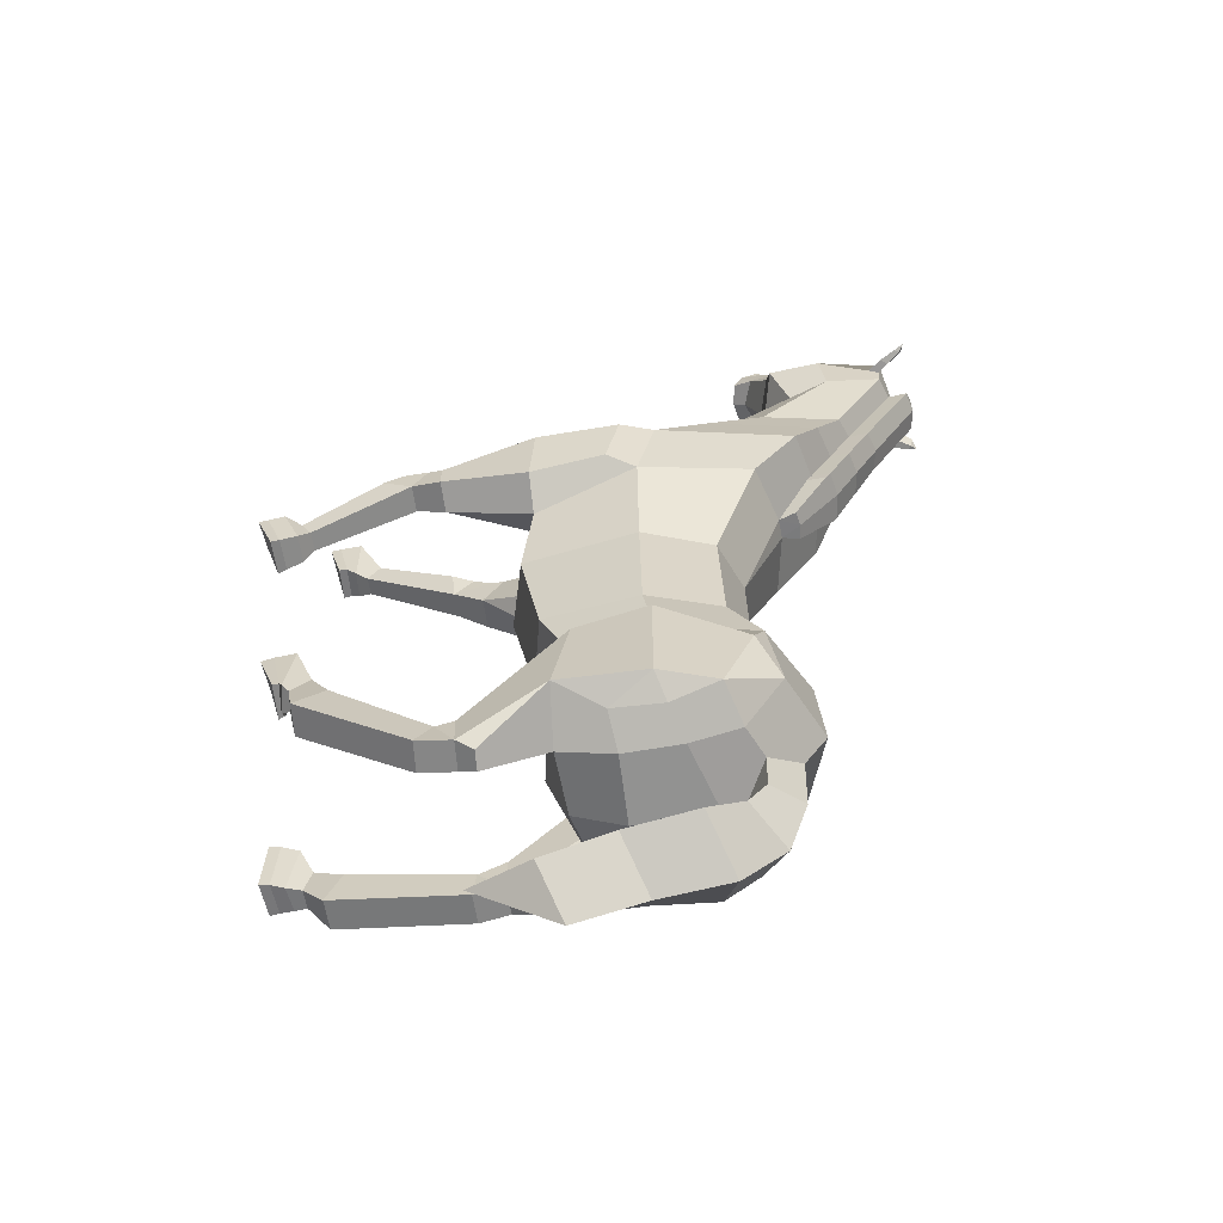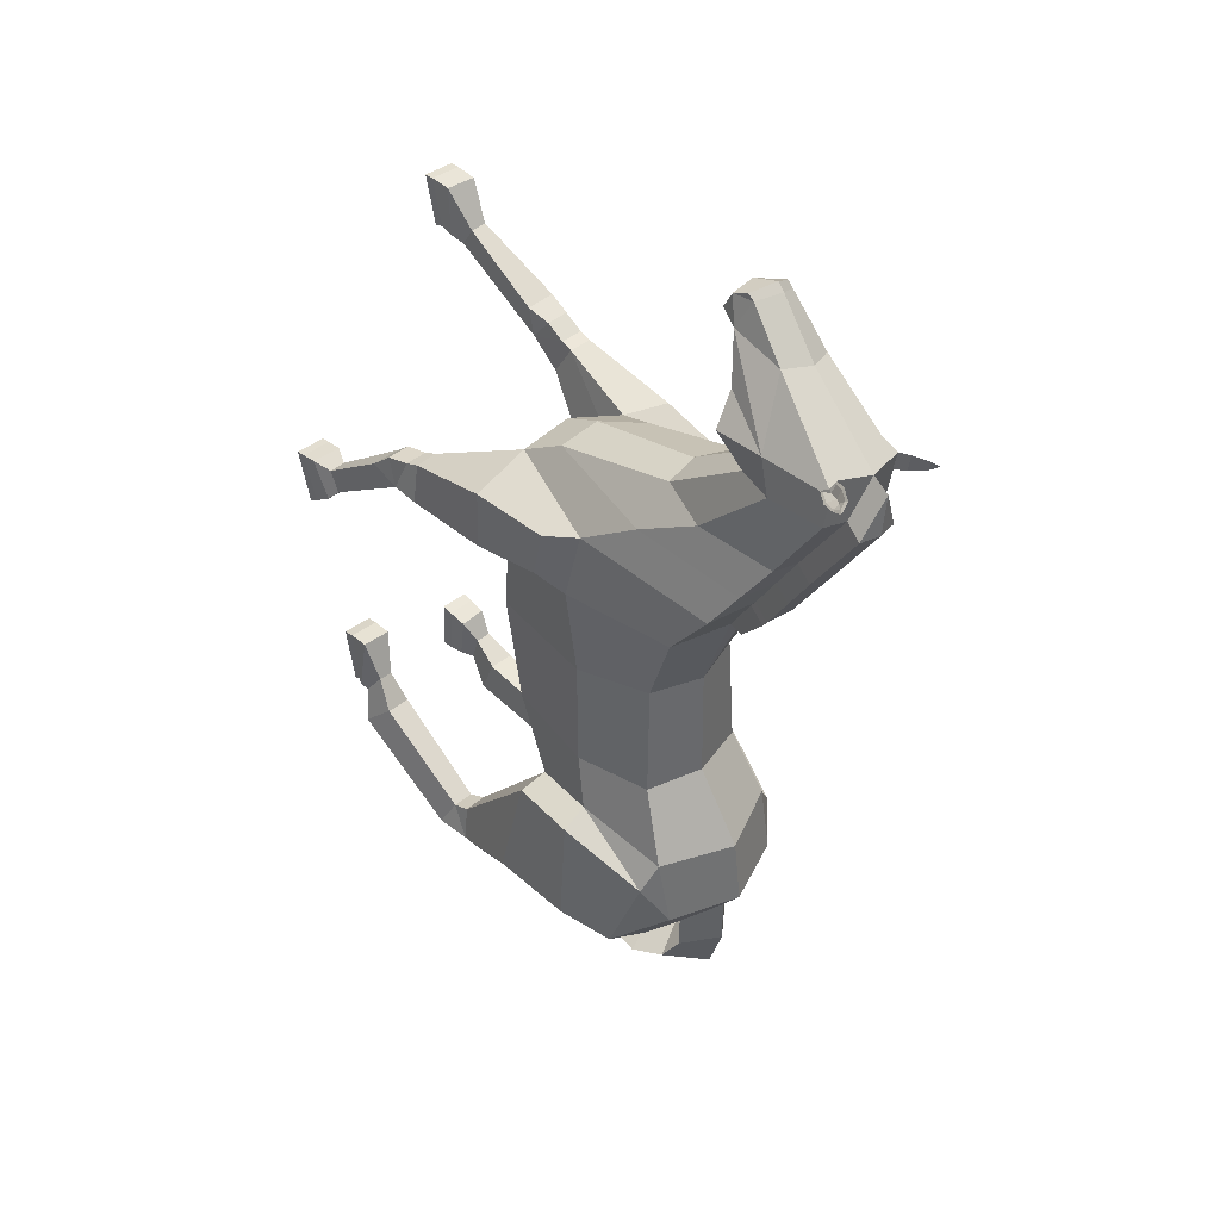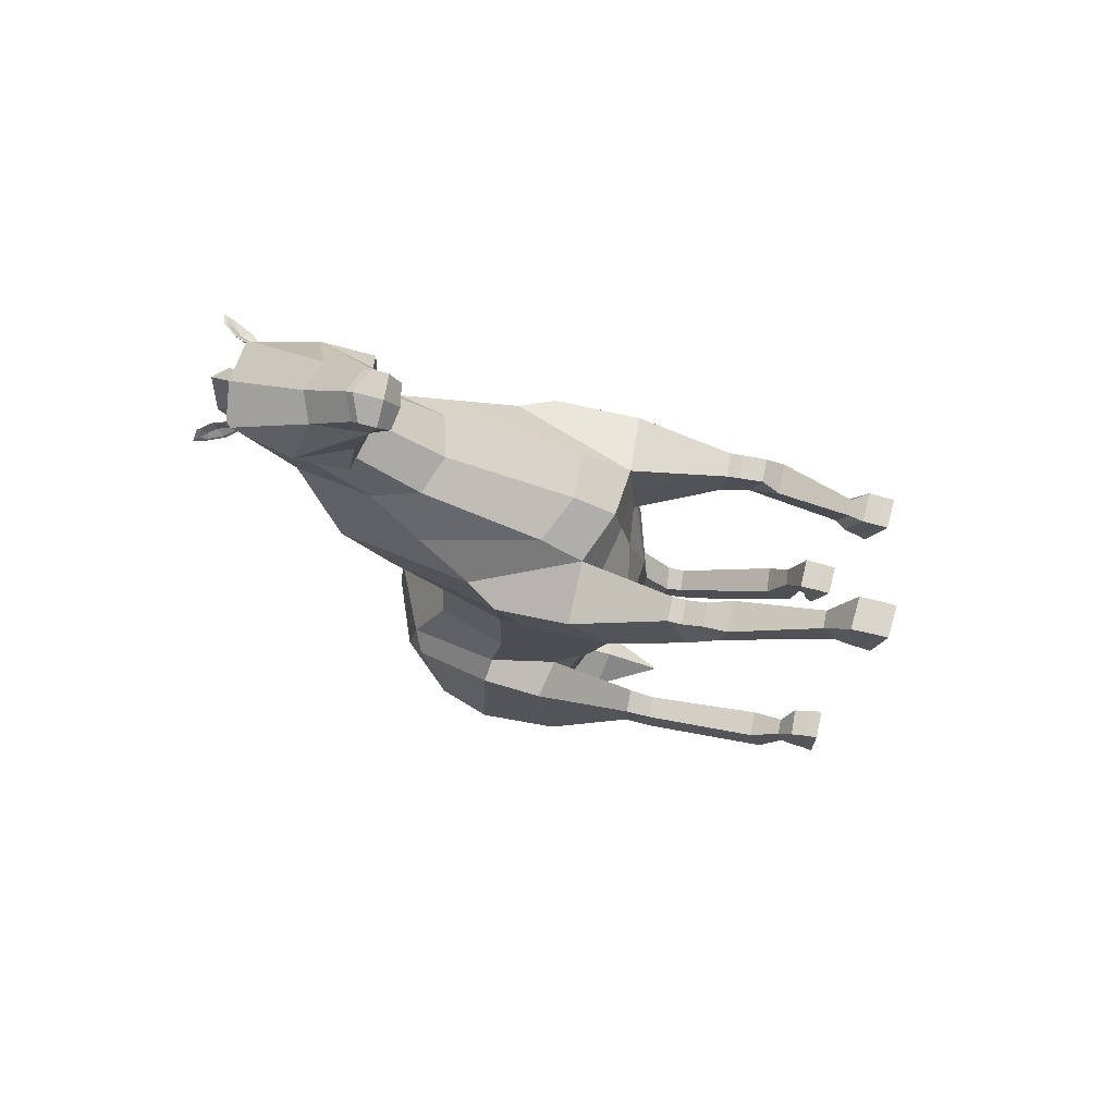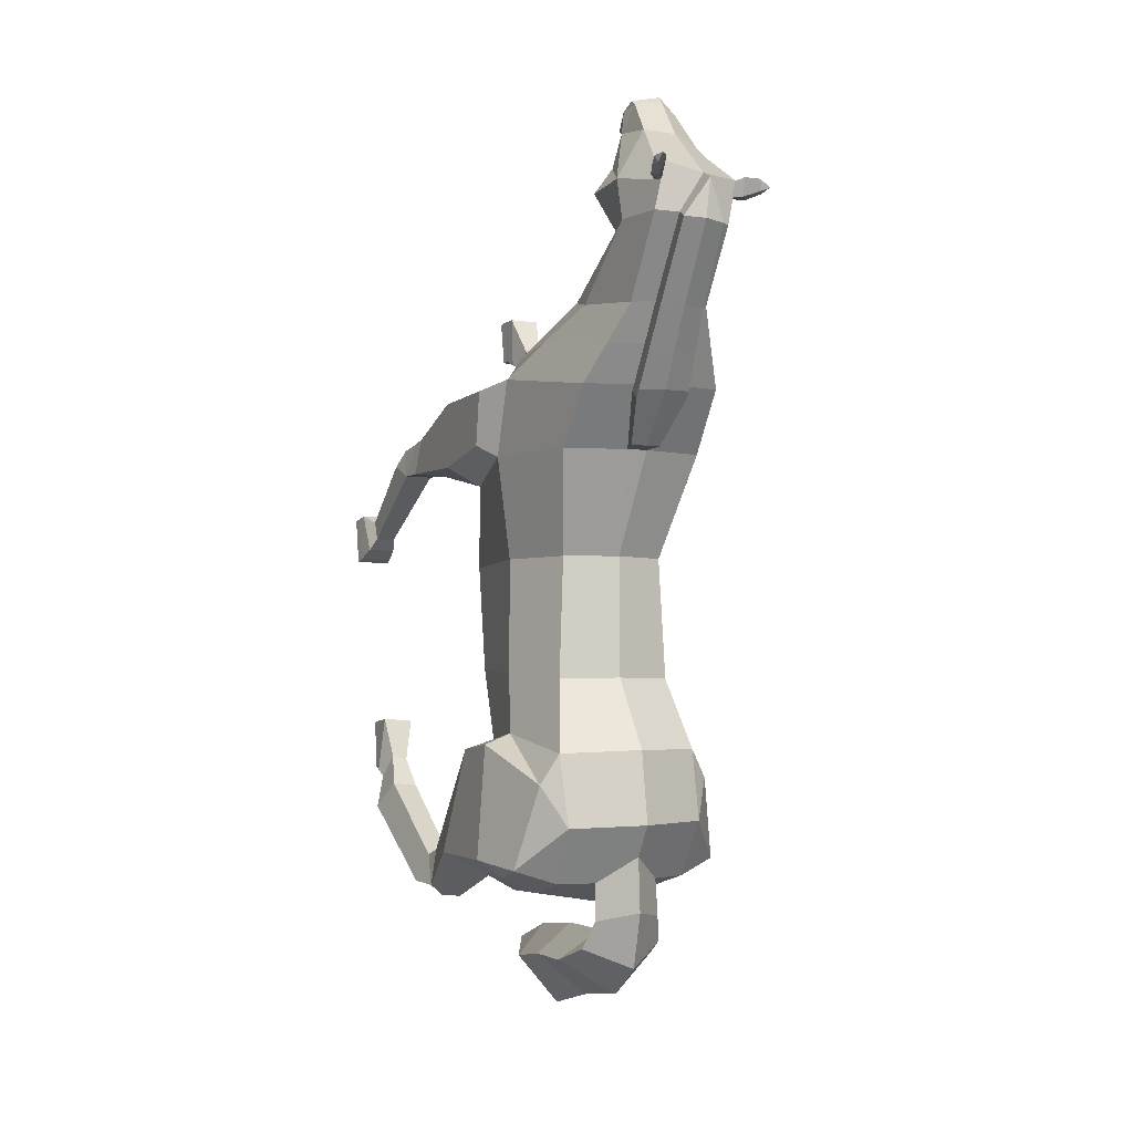
<metadata>
{"format":"obj","ext":"obj","renderer":"f3d","projection":"perspective","resolution":1024,"background":"white","views":[{"elev":-57.9,"azim":101.0,"up":"+Z"},{"elev":41.8,"azim":137.6,"up":"+Z"},{"elev":74.2,"azim":-76.2,"up":"+Z"},{"elev":-4.1,"azim":156.4,"up":"+Z"}]}
</metadata>
<code>
o Horse_Cylinder
v 0.5212 2.578 0.2024
v 0.5783 3.176 -1.717
v 0.6527 3.781 0.2105
v 0.6984 3.91 -1.585
v 0.3609 4.499 0.2066
v 0.5713 4.889 -1.778
v 0.5393 2.796 -0.9081
v 0.6644 3.802 -0.9775
v 0.4236 4.549 -1.034
v 0.4345 2.891 -2.542
v 0.5353 2.98 -3.076
v 0.5278 5.019 -2.51
v 0.559 4.959 1.243
v 0.7956 3.798 1.27
v 0.238 2.633 1.278
v 1.104 3.06 -2.831
v 0.477 4.631 -3.076
v 0.4978 3.539 -3.207
v 0.4876 4.127 -3.198
v 0.5438 5.41 1.821
v 0.7689 3.984 2.051
v 0.344 2.72 2.119
v 0.2518 5.881 2.563
v 0.3852 5.091 2.661
v 0.2464 4.586 2.779
v 0.2441 6.389 3.35
v 0.3163 5.822 3.37
v 0.189 5.406 3.348
v 0.2031 6.394 3.743
v 0.3435 5.759 3.783
v -0.07454 4.98 4.467
v -0.04392 5.559 4.364
v -0.1579 5.114 4.751
v -0.1596 5.046 4.8
v -0.1437 4.886 4.731
v -0.1387 4.787 4.552
v 0.9093 3.183 -1.755
v 0.9844 3.94 -1.697
v 0.7449 4.806 -2.09
v 0.9058 4.524 -2.942
v 1.071 3.952 -2.861
v 0.844 3.508 -3.009
v 0.8287 4.027 -3.044
v 0.8647 2.376 -3.333
v 0.6495 2.35 -3.354
v 0.863 2.181 -2.857
v 0.5998 2.147 -2.883
v 0.6172 2.172 -3.267
v 0.9295 2.208 -3.238
v 0.882 1.998 -2.92
v 0.6372 1.976 -2.941
v 0.9466 0.996 -2.17
v 0.667 0.9618 -2.198
v 0.7112 0.6664 -2.47
v 1.042 0.7069 -2.437
v 0.9317 0.2795 -1.482
v 0.6123 0.2857 -1.478
v 0.6159 0.4332 -2.011
v 0.9851 0.4701 -1.999
v 0.7479 0.5916 -2.119
v 0.7171 0.7663 -1.899
v 0.8887 0.7977 -1.862
v 0.9517 0.6294 -2.093
v 0.7025 0.4897 -2.06
v 0.6098 0.621 -1.453
v 0.9321 0.6255 -1.443
v 0.9849 0.5643 -2.025
v 0.5611 2.69 1.082
v 0.9465 2.716 1.267
v 0.9192 3.496 1.416
v 0.9714 2.769 1.947
v 0.9444 3.645 1.968
v 0.7 1.494 1.299
v 0.9914 1.512 1.299
v 0.9688 1.41 1.597
v 0.7228 1.395 1.597
v 1.016 1.217 1.433
v 0.6962 1.2 1.428
v 1.088 -0.01528 0.9145
v 0.7679 -0.008296 0.9203
v 0.7455 0.1576 0.416
v 1.121 0.1807 0.4076
v 0.8012 0.519 0.6597
v 0.8206 0.4037 0.8662
v 0.9979 0.4175 0.8643
v 1.01 0.5318 0.6597
v 0.7671 0.4074 0.5381
v 0.7646 0.2603 0.9479
v 1.086 0.2539 0.9478
v 1.063 0.4242 0.5416
v 0.9139 1.784 1.684
v 0.9964 1.811 1.289
v 0.6435 1.786 1.284
v 0.6635 1.76 1.683
v 0.1217 4.761 -3.065
v 0.1202 4.75 -3.442
v 0.1906 4.574 -3.728
v 0.2944 4.222 -3.864
v 0.1212 2.746 -3.972
v 0.3411 5.222 3.752
v 0.1154 5.166 4.045
v 0.2045 6.295 3.667
v 0.1546 6.425 3.82
v 0.1766 6.398 3.641
v 0.3094 6.44 3.668
v 0.2462 6.509 3.662
v 0.1917 6.541 3.839
v 0.3728 6.603 3.718
v 0.3413 6.655 3.727
v 0.2904 6.678 3.827
v 0.3994 6.709 3.774
v 0.216 6.341 3.684
v 0.208 6.421 3.721
v 0.2978 6.454 3.685
v 0.178 6.442 3.802
v 0.2062 6.532 3.818
v 0.3473 6.58 3.724
v 0.283 6.639 3.808
v 0.3624 6.667 3.776
v 0.2405 6.512 3.729
v 0.2938 6.587 3.753
v 0.7585 0.244 0.4457
v 0.7674 0.0924 0.9294
v 1.088 0.08303 0.9246
v 1.104 0.2625 0.4459
v 0.6396 0.5016 -2.004
v 0.6118 0.4102 -1.454
v 0.9325 0.4052 -1.453
v 0.9794 0.5308 -1.983
v 0.03864 5.5 1.835
v 0.02631 5.957 2.57
v -0.07351 5.106 1.242
v -0.02741 5.289 1.259
v 0.0135 6.454 3.335
v 0.03894 5.45 1.765
v 0.08363 5.698 1.749
v 0.07472 6.155 2.485
v 0.06877 6.65 3.25
v 0.08407 5.647 1.679
v -0.1748 2.352 0.2135
v -0.1675 3.025 -1.661
v -0.8708 2.468 0.2315
v -0.8987 3.208 -1.687
v -1.002 3.781 0.2099
v -1.076 3.906 -1.544
v -0.7105 4.498 0.2068
v -0.8996 4.874 -1.742
v -0.1748 4.686 0.2069
v -0.1675 5.225 -1.743
v -0.1743 2.599 -0.9048
v -0.8748 2.794 -0.9034
v -0.9971 3.797 -0.969
v -0.7604 4.546 -1.028
v -0.1691 4.715 -1.023
v -0.1748 2.742 -2.495
v -0.7732 3.08 -2.521
v -0.8156 3.106 -3.071
v -0.9066 4.999 -2.456
v -0.1925 5.295 -2.478
v -0.9219 4.961 1.243
v -1.145 3.764 1.19
v -0.5876 2.5 1.441
v -0.1748 2.579 1.312
v -0.1776 2.969 -3.054
v -1.417 3.107 -2.902
v -0.8989 4.616 -3.025
v -0.2253 4.388 -3.558
v -0.8783 3.506 -3.157
v -0.1982 3.496 -3.308
v -0.2128 4.314 -3.303
v -0.8937 4.099 -3.143
v -0.1803 5.106 1.243
v -0.9086 5.411 1.849
v -1.121 4.035 1.936
v -0.6936 2.97 2.135
v -0.1745 2.757 2.243
v -0.5582 5.881 2.58
v -0.6879 5.091 2.671
v -0.5634 4.613 2.739
v -0.1624 4.472 2.769
v -0.5433 6.381 3.277
v -0.6101 5.809 3.238
v -0.4766 5.396 3.253
v -0.1422 5.216 3.299
v -0.2175 6.496 3.725
v -0.627 6.381 3.621
v -0.7725 5.739 3.588
v -0.6045 4.969 4.369
v -0.3397 4.872 4.43
v -0.3351 5.668 4.321
v -0.6182 5.548 4.258
v -0.4211 5.135 4.842
v -0.4105 5.211 4.777
v -0.6332 5.105 4.663
v -0.6469 5.036 4.71
v -0.3997 4.864 4.755
v -0.631 4.876 4.641
v -0.3542 4.741 4.522
v -0.5677 4.779 4.472
v -1.319 3.289 -1.775
v -1.315 3.935 -1.646
v -1.085 4.782 -2.03
v -1.303 4.489 -2.865
v -1.478 3.939 -2.862
v -1.212 3.527 -3.017
v -1.226 4 -2.992
v -1.008 2.436 -3.3
v -0.7901 2.445 -3.293
v -1.037 2.272 -2.806
v -0.7706 2.284 -2.799
v -0.7416 2.285 -3.184
v -1.057 2.272 -3.193
v -1.012 1.996 -2.928
v -0.7659 2.006 -2.922
v -0.983 0.7561 -2.714
v -0.7003 0.7681 -2.706
v -0.6642 0.6241 -3.082
v -0.9989 0.6099 -3.091
v -0.9317 0.01846 -2.214
v -0.6182 0.02486 -2.213
v -0.605 0.001766 -2.782
v -0.9761 0.00707 -2.787
v -0.7249 0.3896 -2.814
v -0.7474 0.4542 -2.54
v -0.9214 0.4472 -2.542
v -0.933 0.3819 -2.818
v -0.6671 0.241 -2.815
v -0.6524 0.3282 -2.307
v -0.9472 0.3081 -2.29
v -0.9489 0.2521 -2.807
v -0.9106 2.447 1.251
v -0.1747 2.404 0.7712
v -1.276 2.529 1.433
v -1.269 3.411 1.239
v -1.307 2.958 1.963
v -1.297 3.715 1.799
v -0.8725 1.466 2.197
v -1.164 1.452 2.208
v -1.137 1.656 2.446
v -0.8911 1.668 2.438
v -1.157 1.423 2.539
v -0.838 1.439 2.528
v -1.086 0.000394 3.426
v -0.7679 -0.01593 3.418
v -0.7449 0.1329 2.917
v -1.119 0.09494 2.935
v -0.8416 0.4432 2.8
v -0.8531 0.576 3.005
v -1.029 0.5676 3.015
v -1.051 0.4327 2.807
v -0.7882 0.319 2.863
v -0.7651 0.3359 3.421
v -1.087 0.3488 3.414
v -1.086 0.2883 2.86
v -1.128 2.01 2.304
v -1.212 1.78 1.965
v -0.8608 1.798 1.953
v -0.8764 2.014 2.299
v -0.2124 4.537 -3.201
v -0.5412 4.749 -3.036
v -0.204 5.064 -2.796
v -0.2239 4.54 -3.462
v -0.2215 4.1 -3.59
v -0.5723 4.737 -3.412
v -0.2281 5.047 -3.35
v -0.1981 2.663 -3.65
v -0.661 4.559 -3.691
v -0.2494 4.854 -3.916
v -0.1957 2.061 -3.844
v -0.7634 4.203 -3.818
v -0.2543 4.412 -4.211
v -0.5472 2.734 -3.943
v -0.239 2.953 -4.464
v -0.1927 5.069 3.616
v -0.7443 5.202 3.556
v -0.2573 5.043 3.966
v -0.638 5.151 3.906
v -0.5995 6.283 3.553
v -0.606 6.413 3.706
v -0.5631 6.388 3.541
v -0.705 6.425 3.523
v -0.6433 6.496 3.536
v -0.6467 6.528 3.717
v -0.7855 6.585 3.551
v -0.7592 6.638 3.568
v -0.7402 6.663 3.678
v -0.83 6.69 3.596
v -0.6176 6.329 3.565
v -0.6242 6.408 3.6
v -0.6995 6.439 3.542
v -0.622 6.429 3.684
v -0.6542 6.519 3.692
v -0.762 6.563 3.564
v -0.7269 6.624 3.662
v -0.7943 6.65 3.61
v -0.6603 6.499 3.599
v -0.7198 6.572 3.606
v -0.7592 0.2171 2.934
v -0.7668 0.09368 3.428
v -1.087 0.1098 3.431
v -1.107 0.1838 2.929
v -0.6238 0.1052 -2.79
v -0.6242 0.144 -2.243
v -0.9331 0.1337 -2.24
v -0.9626 0.1091 -2.791
v -0.403 5.5 1.843
v -0.3339 5.957 2.579
v -0.2872 5.106 1.243
v -0.3394 5.29 1.261
v -0.3121 6.451 3.308
v -0.4059 5.45 1.773
v -0.1836 5.313 1.261
v -0.4563 5.698 1.762
v -0.1875 5.738 1.757
v -0.3837 6.155 2.495
v -0.1532 6.216 2.492
v -0.3553 6.647 3.219
v -0.1441 6.696 3.239
v -0.1922 6.689 3.64
v -0.459 5.648 1.691
v 0.6534 1.815 -3.242
v 0.9751 1.855 -3.213
v -1.047 1.971 -3.259
v -0.7221 1.985 -3.25
v 0.6898 1.632 1.637
v 0.9381 1.65 1.645
v -0.887 1.878 2.328
v -1.136 1.87 2.334
v 0.2096 3.481 -3.878
v -0.2448 3.676 -4.297
v -0.208 3.38 -3.58
v -0.6535 3.465 -3.84
v 0.5717 4.524 2.376
v 0.3978 5.645 2.192
v 0.2962 3.205 2.416
v -0.1671 3.182 2.449
v 0.03167 5.728 2.203
v -0.1693 5.976 2.125
v 0.07966 5.926 2.117
v -0.9047 4.576 2.285
v -0.7338 5.645 2.215
v -0.6283 3.403 2.314
v -0.3694 5.729 2.211
v -0.4196 5.926 2.129
v 0.2974 2.68 1.749
v -0.1747 2.679 1.833
v -0.6469 2.77 1.826
f 150 141 2 7
f 7 2 4 8
f 8 4 6 9
f 9 6 149 154
f 5 9 154 148
f 5 148 132 13
f 3 8 9 5
f 1 7 8 3
f 140 150 7 1
f 6 4 39
f 2 141 155 10
f 11 48 10
f 149 6 12 159
f 12 17 95 261 159
f 11 18 42 16
f 13 132 135 130 20
f 48 47 2 10
f 17 12 40
f 3 5 13 14
f 1 3 14 68
f 140 1 68 232
f 37 16 41 38
f 18 19 43 42
f 169 18 11 164
f 170 19 18 169
f 155 164 11 10
f 14 13 20 21
f 346 345 22 176
f 333 334 23 24
f 335 333 24 25
f 334 337 131 23
f 336 335 25 180
f 180 25 28 184
f 24 23 26 27
f 23 131 134 26
f 25 24 27 28
f 184 28 100 274
f 27 26 104 102 30
f 26 134 185 103 104
f 28 27 30 100
f 30 102 29 32
f 31 32 33
f 32 190 193 33
f 38 41 40 39
f 200 209 210 143
f 42 43 41
f 16 42 41
f 41 43 40
f 19 17 40 43
f 4 2 37 38
f 2 47 46 37
f 48 11 45
f 37 46 49 16
f 48 45 44 49
f 16 49 44
f 321 322 55 54
f 49 46 50
f 47 48 51
f 46 47 51 50
f 51 321 54 53
f 50 51 53 52
f 322 50 52 55
f 54 55 63 60
f 39 12 6
f 55 52 62 63
f 52 53 61 62
f 53 54 60 61
f 60 63 67 64
f 63 62 66 67
f 62 61 65 66
f 61 60 64 65
f 68 14 70 69
f 232 68 15 163
f 69 70 72 71
f 21 22 71 72
f 14 21 72 70
f 325 76 75 326
f 76 73 78
f 75 76 78 77
f 74 75 77
f 73 74 86 83
f 74 77 85 86
f 77 78 84 85
f 78 73 83 84
f 83 86 90 87
f 86 85 89 90
f 85 84 88 89
f 84 83 87 88
f 40 12 39
f 345 15 93 94
f 69 71 91 92
f 69 92 93 68
f 68 93 15
f 22 94 91 71
f 326 75 74
f 259 95 17 19 170
f 101 30 31
f 276 101 31 189
f 100 30 101
f 32 31 30
f 274 100 101 276
f 106 107 110 109
f 104 103 107 106
f 108 111 119 117
f 105 106 109 108
f 102 104 106 105
f 107 103 115 116
f 105 108 117 114
f 109 110 111
f 29 102 112 113
f 111 110 118 119
f 103 29 113 115
f 108 109 111
f 190 32 29 103 185
f 118 121 119
f 118 116 120 121
f 120 113 112 114
f 113 120 116 115
f 120 114 117 121
f 102 105 114 112
f 110 107 116 118
f 121 117 119
f 132 148 172
f 150 151 143 141
f 151 152 145 143
f 152 153 147 145
f 153 154 149 147
f 146 148 154 153
f 146 160 308 148
f 144 146 153 152
f 142 144 152 151
f 140 142 151 150
f 147 202 201 145
f 143 156 155 141
f 211 157 156
f 149 159 158 147
f 158 159 261 260 166
f 157 165 205 168
f 160 173 306 311 308
f 143 210 211 156
f 166 203 158
f 144 161 160 146
f 142 231 161 144
f 140 232 231 142
f 200 201 204 165
f 168 205 206 171
f 169 164 157 168
f 170 169 168 171
f 155 156 157 164
f 161 174 173 160
f 346 176 175 347
f 340 178 177 341
f 342 179 178 340
f 341 177 307 343
f 336 180 179 342
f 180 184 183 179
f 178 182 181 177
f 177 181 310 307
f 179 183 182 178
f 184 274 275 183
f 182 187 278 280 181
f 181 280 279 185 310
f 183 275 187 182
f 187 191 186 278
f 188 194 191
f 191 194 193 190
f 201 202 203 204
f 205 204 206
f 165 204 205
f 204 203 206
f 171 206 203 166
f 145 201 200 143
f 211 208 157
f 165 212 209 200
f 211 212 207 208
f 157 208 207 165
f 165 207 212
f 324 217 218 323
f 212 213 209
f 210 214 211
f 209 213 214 210
f 214 216 217 324
f 213 215 216 214
f 323 218 215 213
f 217 223 226 218
f 202 147 158
f 218 226 225 215
f 215 225 224 216
f 216 224 223 217
f 223 227 230 226
f 226 230 229 225
f 225 229 228 224
f 224 228 227 223
f 231 233 234 161
f 232 163 162 231
f 233 235 236 234
f 174 236 235 175
f 161 234 236 174
f 327 328 239 240
f 240 242 237
f 239 241 242 240
f 238 241 239
f 237 247 250 238
f 238 250 249 241
f 241 249 248 242
f 242 248 247 237
f 247 251 254 250
f 250 254 253 249
f 249 253 252 248
f 248 252 251 247
f 203 202 158
f 347 258 257 162
f 233 256 255 235
f 233 231 257 256
f 231 162 257
f 175 235 255 258
f 328 238 239
f 259 170 171 166 260
f 277 188 187
f 276 189 188 277
f 275 277 187
f 191 187 188
f 274 276 277 275
f 282 285 286 283
f 280 282 283 279
f 284 293 295 287
f 281 284 285 282
f 278 281 282 280
f 283 292 291 279
f 281 290 293 284
f 285 287 286
f 186 289 288 278
f 287 295 294 286
f 279 291 289 186
f 284 287 285
f 190 185 279 186 191
f 294 295 297
f 294 297 296 292
f 296 290 288 289
f 289 291 292 296
f 296 297 293 290
f 278 288 290 281
f 286 294 292 283
f 297 295 293
f 308 172 148
f 49 50 322
f 51 48 321
f 48 49 322 321
f 212 323 213
f 214 324 211
f 211 324 323 212
f 39 4 38
f 93 92 74 73
f 91 326 74 92
f 73 76 325
f 94 325 326 91
f 255 256 238 328
f 237 327 240
f 258 255 328 327
f 257 237 238 256
f 16 44 45 11
f 176 336 342 175
f 173 341 343 306
f 175 342 340 174
f 174 340 341 173
f 176 22 335 336
f 20 130 337 334
f 22 21 333 335
f 21 20 334 333
f 175 258 347
f 237 257 258 327
f 163 346 347 162
f 22 345 94
f 73 325 94 93
f 163 15 345 346
f 95 259 262 96
f 33 193 192 34
f 34 192 196 35
f 35 196 198 36
f 36 198 189 31
f 34 35 33
f 36 31 35
f 31 33 35
f 127 126 58 57
f 57 58 59 56
f 128 127 57 56
f 129 128 56 59
f 126 129 59 58
f 123 122 81 80
f 80 81 82 79
f 124 123 80 79
f 125 124 79 82
f 122 125 82 81
f 265 96 97 268
f 261 95 96 265
f 96 262 167 97
f 268 97 98 271
f 97 167 263 98
f 329 331 266 99
f 330 329 99 273
f 99 266 269
f 273 99 269
f 87 90 125 122
f 90 89 124 125
f 89 88 123 124
f 88 87 122 123
f 64 67 129 126
f 67 66 128 129
f 66 65 127 128
f 65 64 126 127
f 339 136 314 338
f 337 130 136 339
f 135 132 133 139
f 130 135 139 136
f 134 131 137 138
f 138 137 316 318
f 136 139 133 312 314
f 319 138 318
f 133 132 312
f 185 134 138 319
f 132 172 312
f 260 264 262 259
f 194 195 192 193
f 195 197 196 192
f 197 199 198 196
f 199 188 189 198
f 195 194 197
f 199 197 188
f 188 197 194
f 303 220 221 302
f 220 219 222 221
f 304 219 220 303
f 305 222 219 304
f 302 221 222 305
f 299 244 245 298
f 244 243 246 245
f 300 243 244 299
f 301 246 243 300
f 298 245 246 301
f 265 268 267 264
f 261 265 264 260
f 264 267 167 262
f 268 271 270 267
f 267 270 263 167
f 332 272 266 331
f 330 273 272 332
f 272 269 266
f 273 269 272
f 251 298 301 254
f 254 301 300 253
f 253 300 299 252
f 252 299 298 251
f 227 302 305 230
f 230 305 304 229
f 229 304 303 228
f 228 303 302 227
f 344 338 314 313
f 343 344 313 306
f 311 320 309 308
f 306 313 320 311
f 310 317 315 307
f 317 318 316 315
f 313 314 312 309 320
f 319 318 317
f 309 312 308
f 185 319 317 310
f 308 312 172
f 271 330 332 270
f 270 332 331 263
f 271 98 329 330
f 98 263 331 329
f 307 315 344 343
f 315 316 338 344
f 131 337 339 137
f 137 339 338 316

</code>
